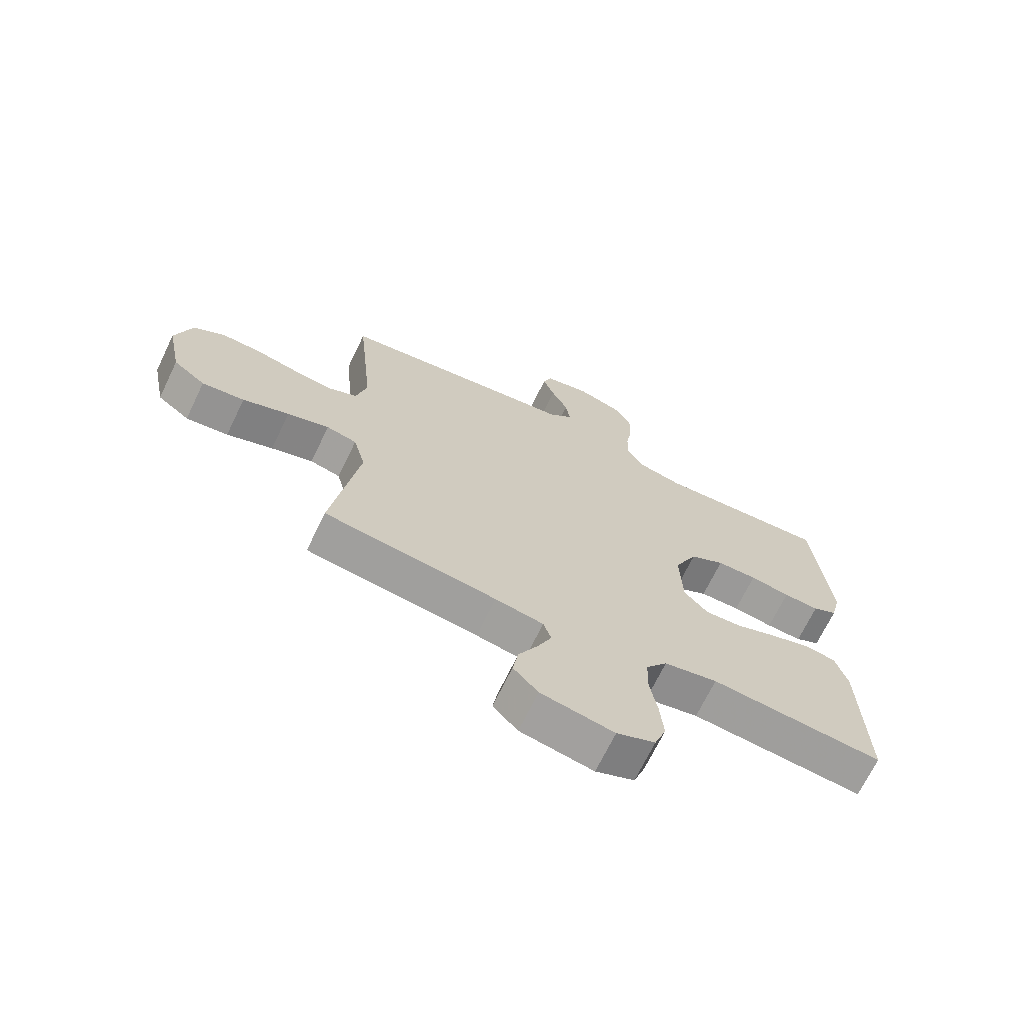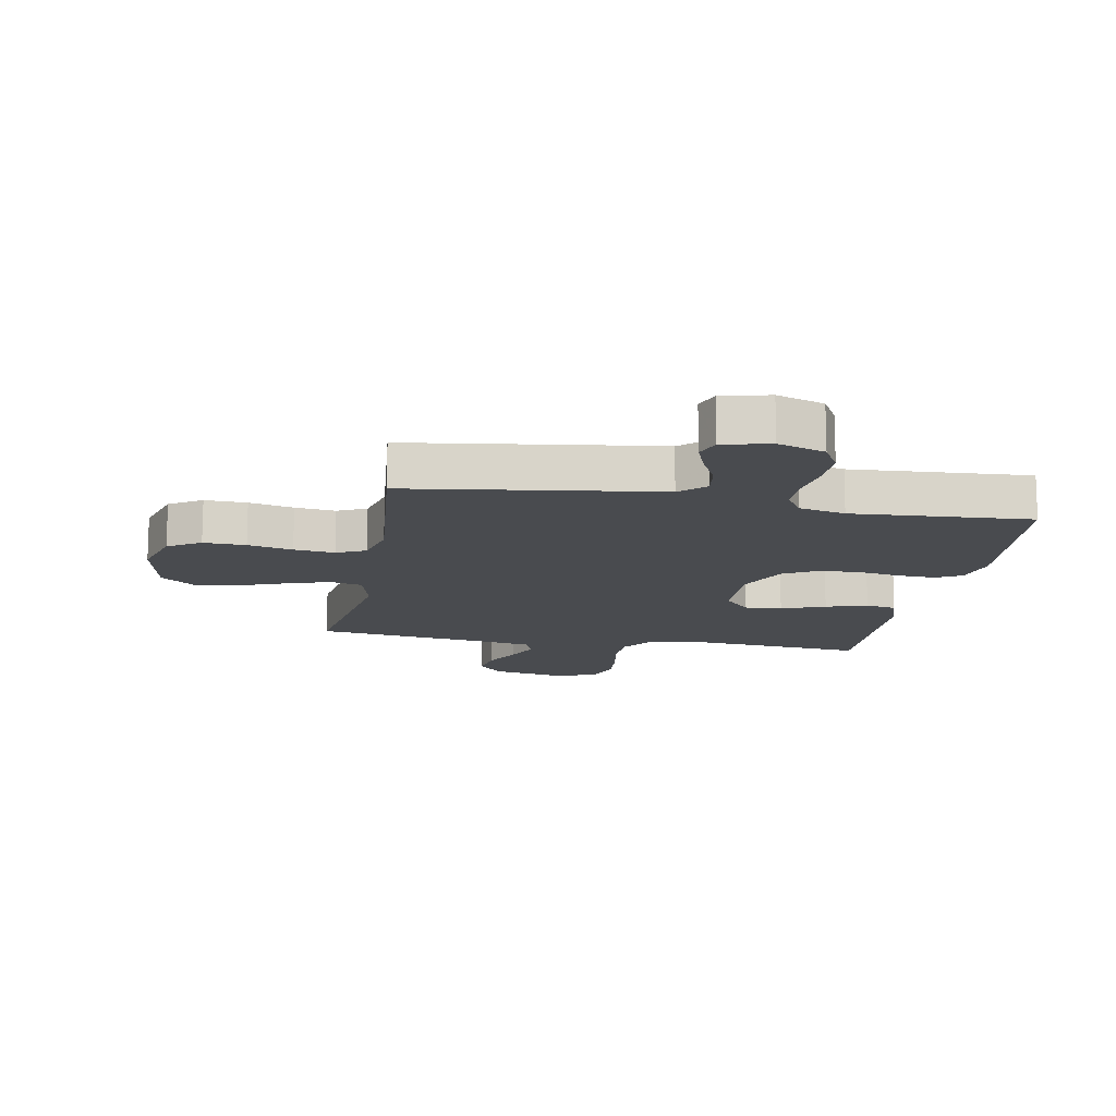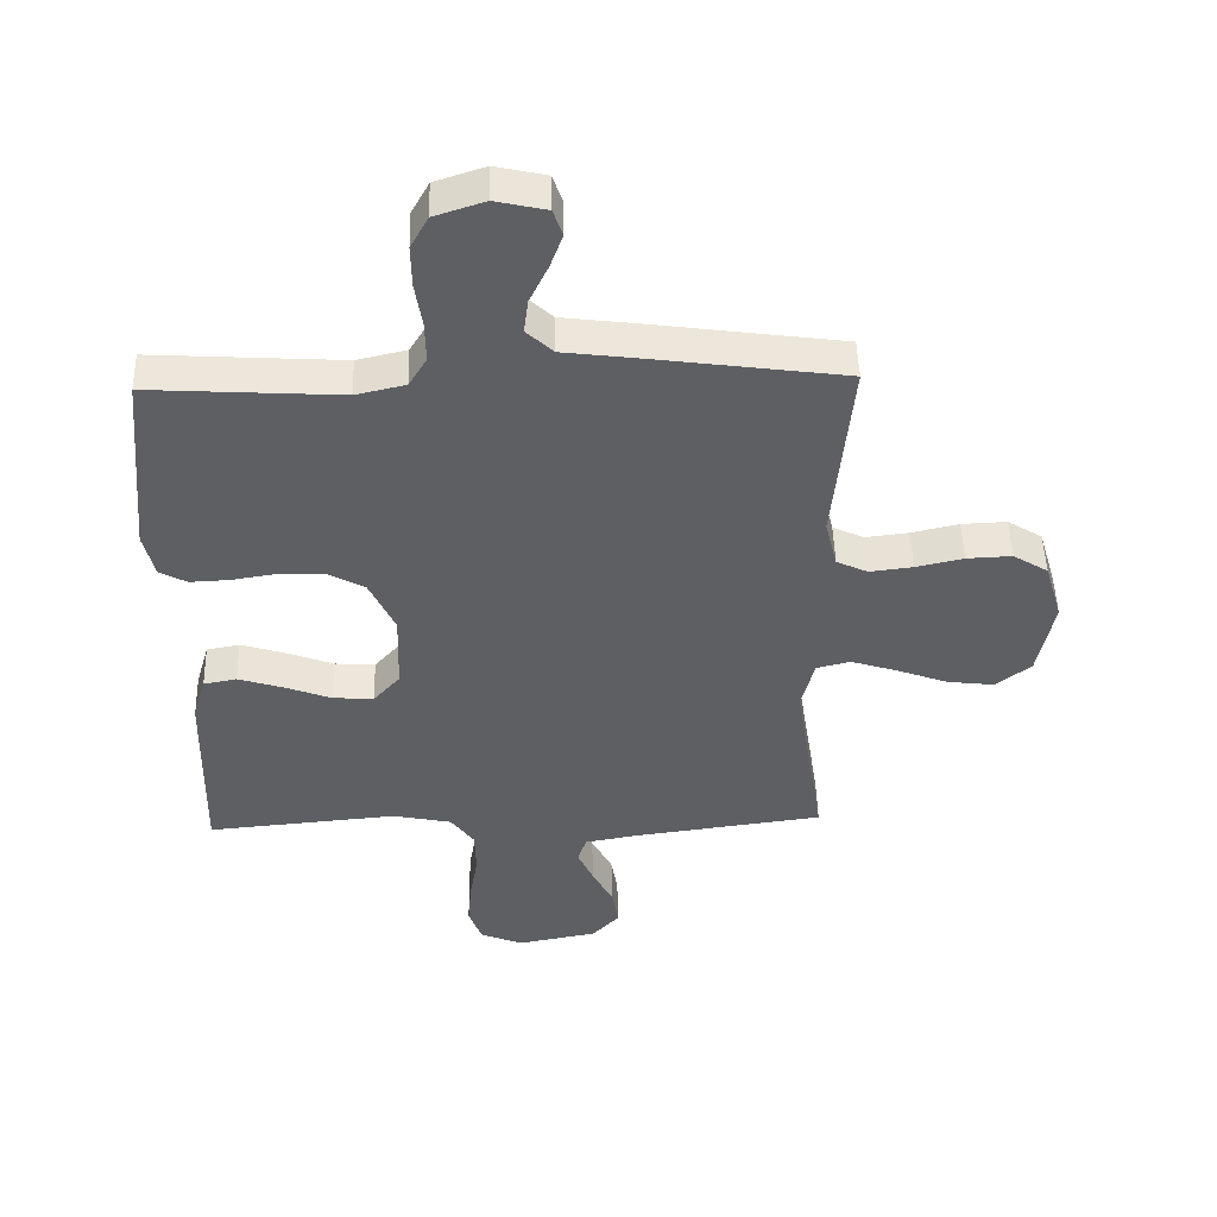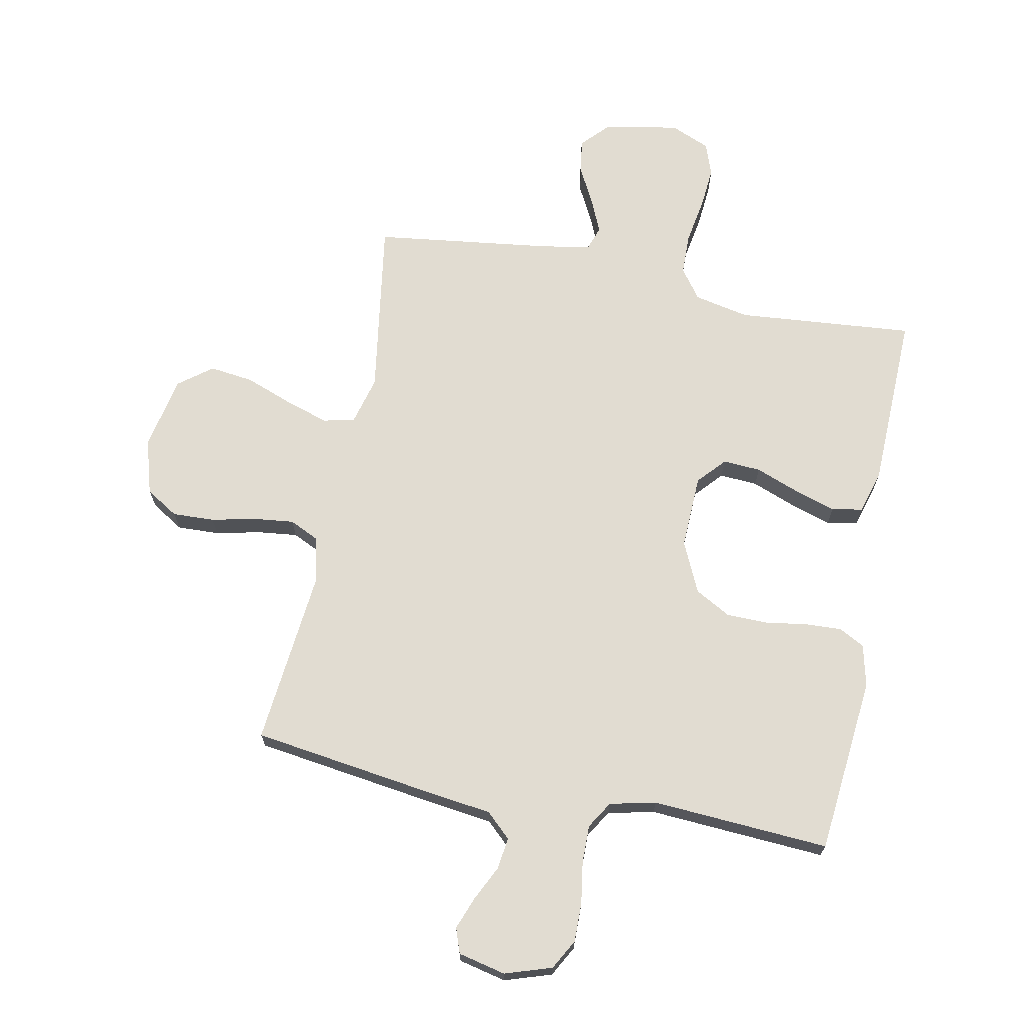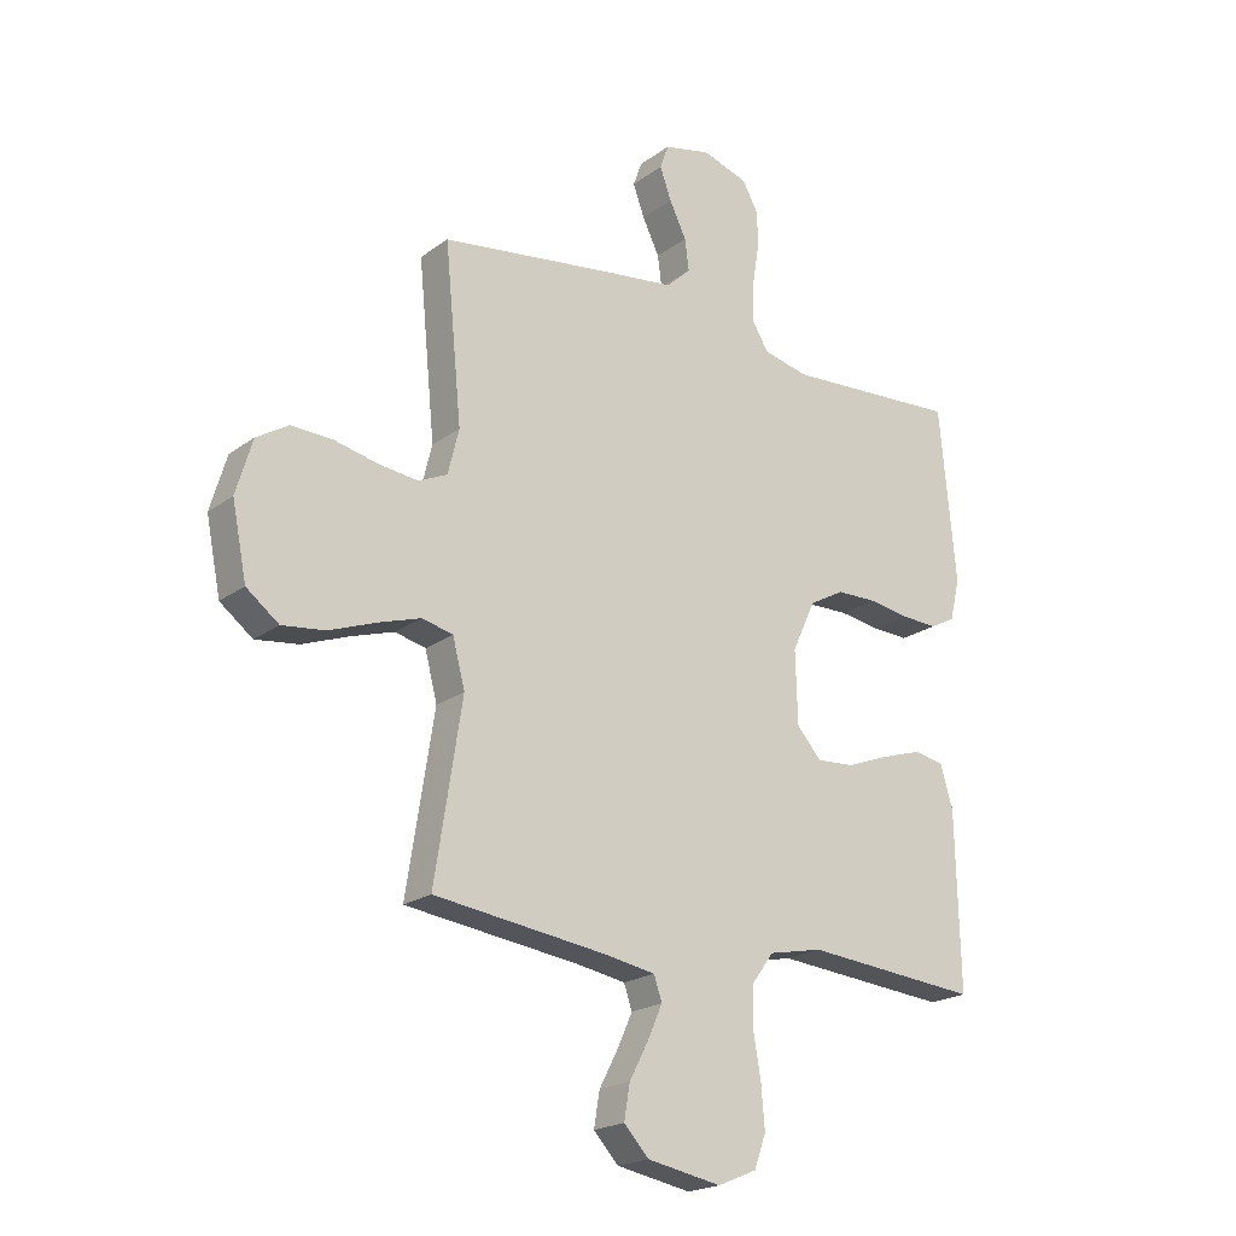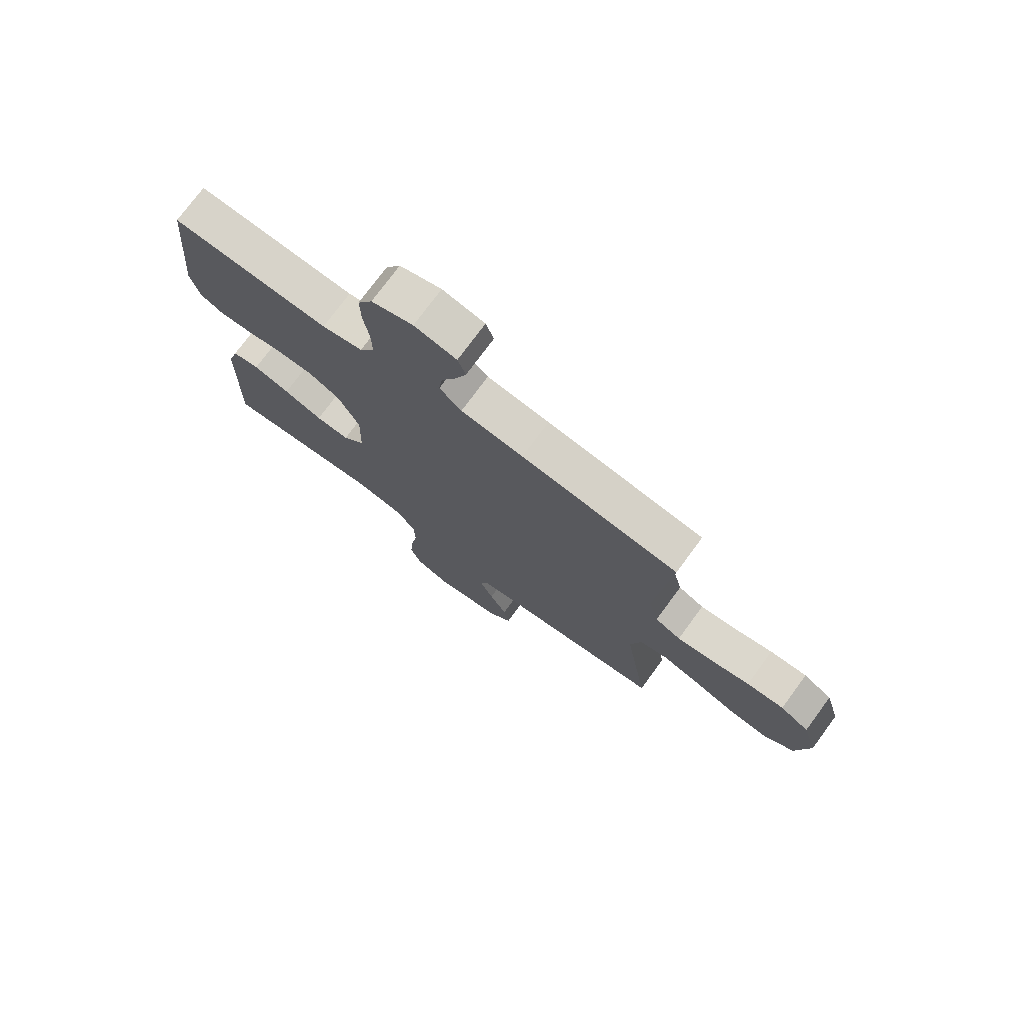
<metadata>
{"format":"obj","ext":"obj","renderer":"f3d","projection":"perspective","resolution":1024,"background":"white","views":[{"elev":-69.4,"azim":-25.8,"up":"+Z"},{"elev":-13.9,"azim":-10.2,"up":"+Y"},{"elev":48.4,"azim":178.5,"up":"+Z"},{"elev":69.2,"azim":11.4,"up":"+Y"},{"elev":-20.5,"azim":-37.5,"up":"+Z"},{"elev":75.2,"azim":-143.7,"up":"+Z"}]}
</metadata>
<code>
v 0.5 0.07 0.5
v 0.528 0.07 0.2
v 0.511 0.07 0.129
v 0.468 0.07 0.106
v 0.406 0.07 0.109
v 0.336 0.07 0.12
v 0.266 0.07 0.119
v 0.206 0.07 0.086
v 0.166 0.07 0
v 0.17 0.07 -0.125
v 0.212 0.07 -0.172
v 0.276 0.07 -0.168
v 0.35 0.07 -0.14
v 0.42 0.07 -0.118
v 0.472 0.07 -0.128
v 0.493 0.07 -0.2
v 0.5 0.07 -0.5
v 0.2 0.07 -0.473
v 0.107 0.07 -0.492
v 0.07 0.07 -0.542
v 0.068 0.07 -0.611
v 0.081 0.07 -0.688
v 0.087 0.07 -0.76
v 0.067 0.07 -0.816
v 0 0.07 -0.844
v -0.127 0.07 -0.82
v -0.17 0.07 -0.774
v -0.16 0.07 -0.715
v -0.127 0.07 -0.652
v -0.102 0.07 -0.596
v -0.116 0.07 -0.555
v -0.2 0.07 -0.54
v -0.5 0.07 -0.5
v -0.453 0.07 -0.2
v -0.474 0.07 -0.119
v -0.527 0.07 -0.106
v -0.6 0.07 -0.129
v -0.681 0.07 -0.159
v -0.755 0.07 -0.168
v -0.811 0.07 -0.125
v -0.836 0.07 0
v -0.808 0.07 0.094
v -0.753 0.07 0.128
v -0.682 0.07 0.125
v -0.607 0.07 0.108
v -0.539 0.07 0.1
v -0.49 0.07 0.123
v -0.471 0.07 0.2
v -0.5 0.07 0.5
v -0.2 0.07 0.541
v -0.081 0.07 0.556
v -0.039 0.07 0.595
v -0.046 0.07 0.649
v -0.075 0.07 0.709
v -0.095 0.07 0.763
v -0.08 0.07 0.805
v 0 0.07 0.823
v 0.079 0.07 0.797
v 0.107 0.07 0.746
v 0.106 0.07 0.68
v 0.095 0.07 0.61
v 0.094 0.07 0.546
v 0.122 0.07 0.5
v 0.2 0.07 0.482
v 0.5 0 0.5
v 0.528 0 0.2
v 0.511 0 0.129
v 0.468 0 0.106
v 0.406 0 0.109
v 0.336 0 0.12
v 0.266 0 0.119
v 0.206 0 0.086
v 0.166 0 0
v 0.17 0 -0.125
v 0.212 0 -0.172
v 0.276 0 -0.168
v 0.35 0 -0.14
v 0.42 0 -0.118
v 0.472 0 -0.128
v 0.493 0 -0.2
v 0.5 0 -0.5
v 0.2 0 -0.473
v 0.107 0 -0.492
v 0.07 0 -0.542
v 0.068 0 -0.611
v 0.081 0 -0.688
v 0.087 0 -0.76
v 0.067 0 -0.816
v 0 0 -0.844
v -0.127 0 -0.82
v -0.17 0 -0.774
v -0.16 0 -0.715
v -0.127 0 -0.652
v -0.102 0 -0.596
v -0.116 0 -0.555
v -0.2 0 -0.54
v -0.5 0 -0.5
v -0.453 0 -0.2
v -0.474 0 -0.119
v -0.527 0 -0.106
v -0.6 0 -0.129
v -0.681 0 -0.159
v -0.755 0 -0.168
v -0.811 0 -0.125
v -0.836 0 0
v -0.808 0 0.094
v -0.753 0 0.128
v -0.682 0 0.125
v -0.607 0 0.108
v -0.539 0 0.1
v -0.49 0 0.123
v -0.471 0 0.2
v -0.5 0 0.5
v -0.2 0 0.541
v -0.081 0 0.556
v -0.039 0 0.595
v -0.046 0 0.649
v -0.075 0 0.709
v -0.095 0 0.763
v -0.08 0 0.805
v 0 0 0.823
v 0.079 0 0.797
v 0.107 0 0.746
v 0.106 0 0.68
v 0.095 0 0.61
v 0.094 0 0.546
v 0.122 0 0.5
v 0.2 0 0.482
f 59 60 61
f 58 59 61
f 57 58 61
f 56 57 61
f 55 56 61
f 54 55 61
f 53 54 61
f 52 53 61 62
f 51 52 62 63
f 50 51 63
f 49 50 63
f 48 49 63
f 43 44 45
f 42 43 45
f 41 42 45
f 40 41 45
f 39 40 45
f 38 39 45
f 37 38 45
f 36 37 45 46
f 35 36 46 47
f 32 33 34
f 48 63 64
f 47 48 64
f 35 47 64
f 34 35 64
f 32 34 64
f 31 32 64
f 27 28 29
f 26 27 29
f 25 26 29
f 24 25 29
f 23 24 29
f 22 23 29
f 21 22 29
f 16 17 18
f 15 16 18
f 14 15 18
f 13 14 18
f 12 13 18
f 11 12 18 19
f 10 11 19 20
f 4 5 6
f 3 4 6
f 2 3 6
f 1 2 6
f 64 1 6
f 64 6 7
f 30 31 64
f 20 21 29 30
f 9 10 20 30
f 9 30 64
f 8 9 64
f 7 8 64
f 125 124 123
f 125 123 122
f 125 122 121
f 125 121 120
f 125 120 119
f 125 119 118
f 125 118 117
f 126 125 117 116
f 127 126 116 115
f 127 115 114
f 127 114 113
f 127 113 112
f 109 108 107
f 109 107 106
f 109 106 105
f 109 105 104
f 109 104 103
f 109 103 102
f 109 102 101
f 110 109 101 100
f 111 110 100 99
f 98 97 96
f 128 127 112
f 128 112 111
f 128 111 99
f 128 99 98
f 128 98 96
f 128 96 95
f 93 92 91
f 93 91 90
f 93 90 89
f 93 89 88
f 93 88 87
f 93 87 86
f 93 86 85
f 82 81 80
f 82 80 79
f 82 79 78
f 82 78 77
f 82 77 76
f 83 82 76 75
f 84 83 75 74
f 70 69 68
f 70 68 67
f 70 67 66
f 70 66 65
f 70 65 128
f 71 70 128
f 128 95 94
f 94 93 85 84
f 94 84 74 73
f 128 94 73
f 128 73 72
f 128 72 71
f 1 65 66 2
f 2 66 67 3
f 3 67 68 4
f 4 68 69 5
f 5 69 70 6
f 6 70 71 7
f 7 71 72 8
f 8 72 73 9
f 9 73 74 10
f 10 74 75 11
f 11 75 76 12
f 12 76 77 13
f 13 77 78 14
f 14 78 79 15
f 15 79 80 16
f 16 80 81 17
f 17 81 82 18
f 18 82 83 19
f 19 83 84 20
f 20 84 85 21
f 21 85 86 22
f 22 86 87 23
f 23 87 88 24
f 24 88 89 25
f 25 89 90 26
f 26 90 91 27
f 27 91 92 28
f 28 92 93 29
f 29 93 94 30
f 30 94 95 31
f 31 95 96 32
f 32 96 97 33
f 33 97 98 34
f 34 98 99 35
f 35 99 100 36
f 36 100 101 37
f 37 101 102 38
f 38 102 103 39
f 39 103 104 40
f 40 104 105 41
f 41 105 106 42
f 42 106 107 43
f 43 107 108 44
f 44 108 109 45
f 45 109 110 46
f 46 110 111 47
f 47 111 112 48
f 48 112 113 49
f 49 113 114 50
f 50 114 115 51
f 51 115 116 52
f 52 116 117 53
f 53 117 118 54
f 54 118 119 55
f 55 119 120 56
f 56 120 121 57
f 57 121 122 58
f 58 122 123 59
f 59 123 124 60
f 60 124 125 61
f 61 125 126 62
f 62 126 127 63
f 63 127 128 64
f 64 128 65 1

</code>
